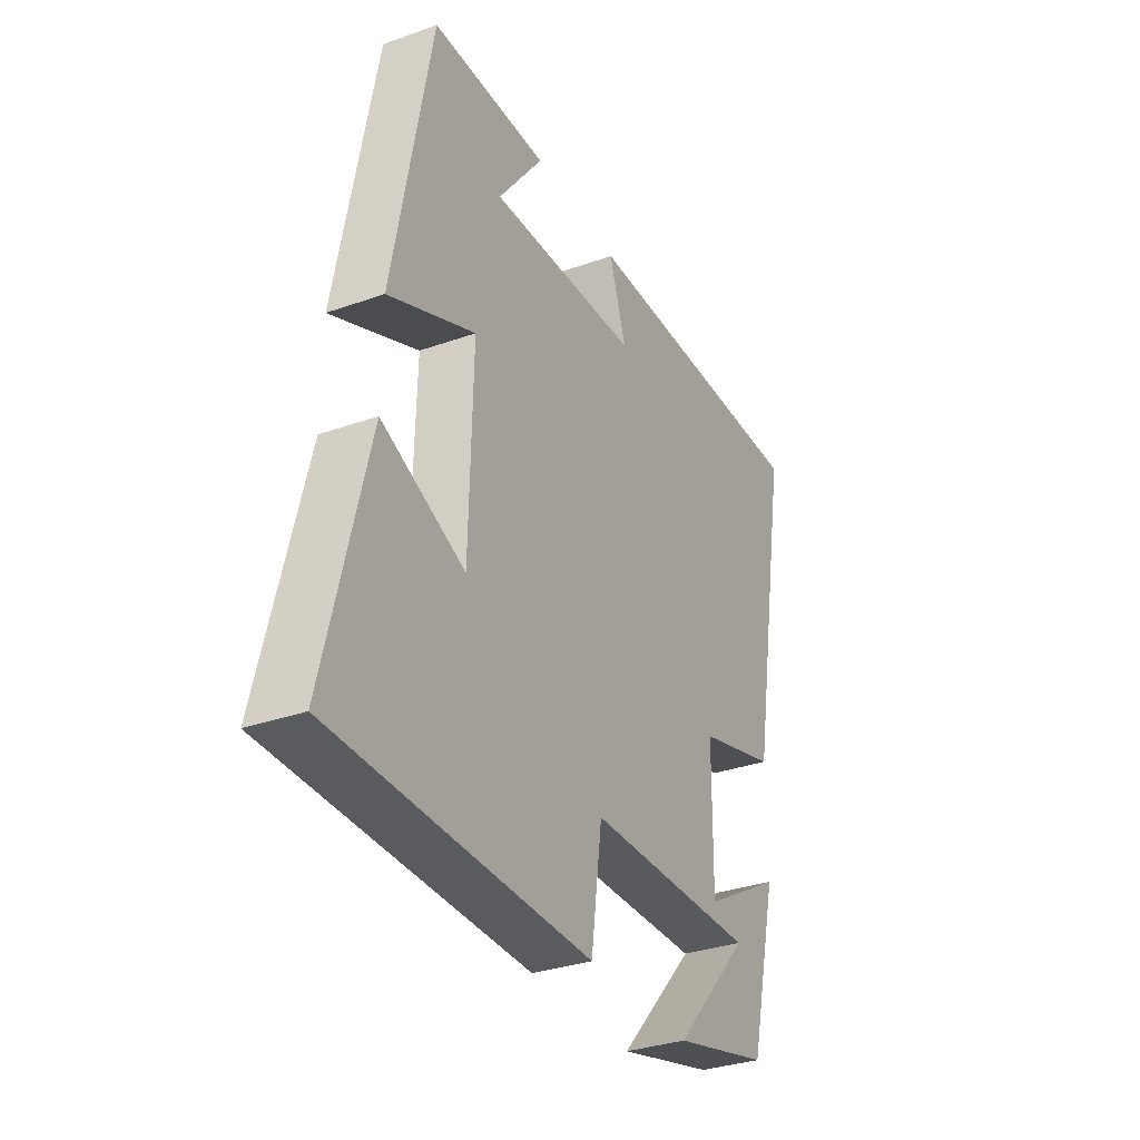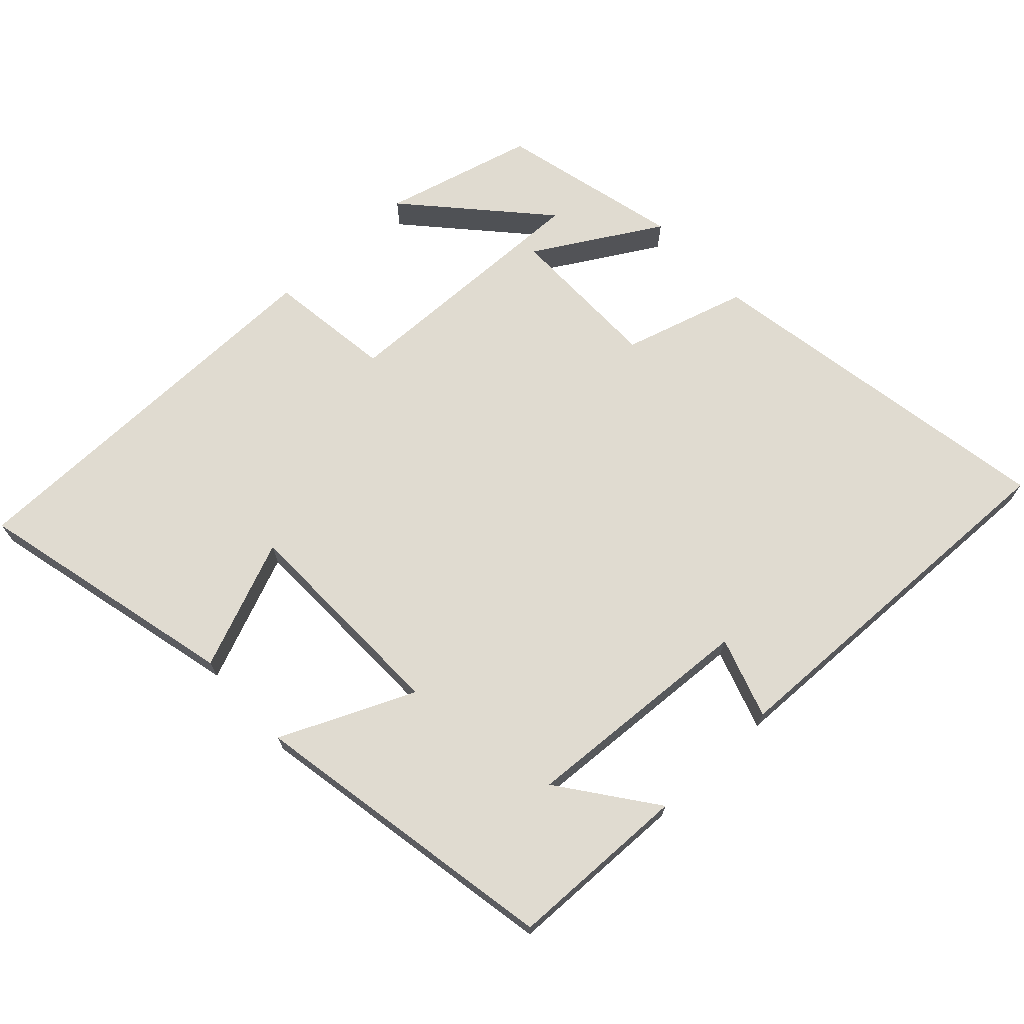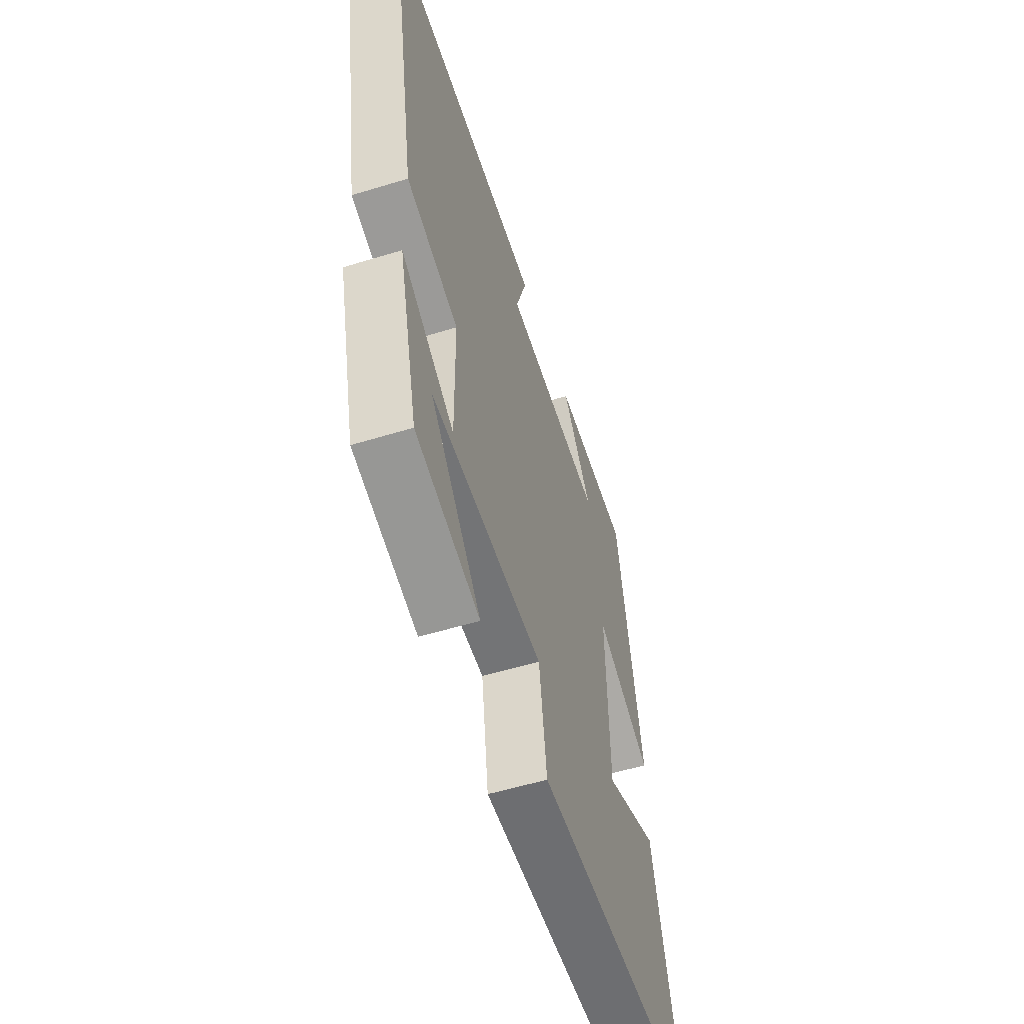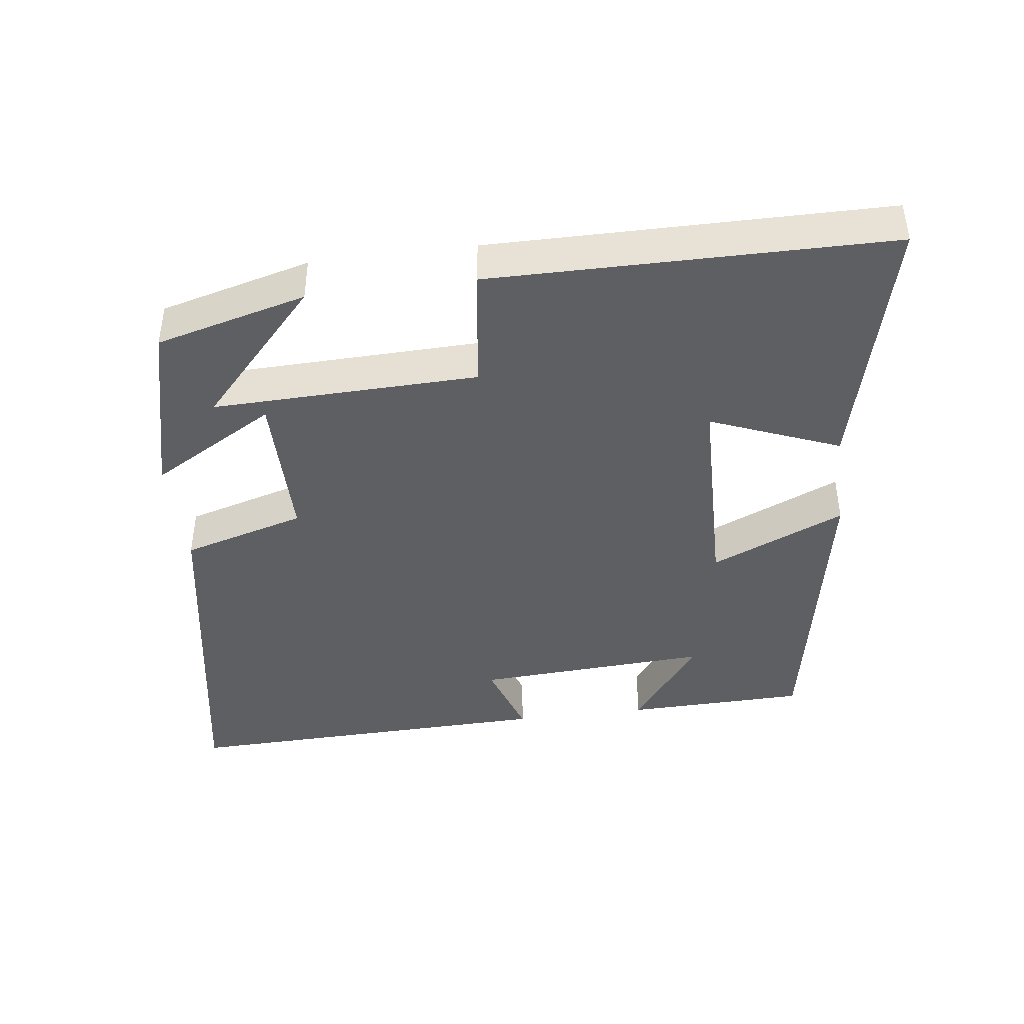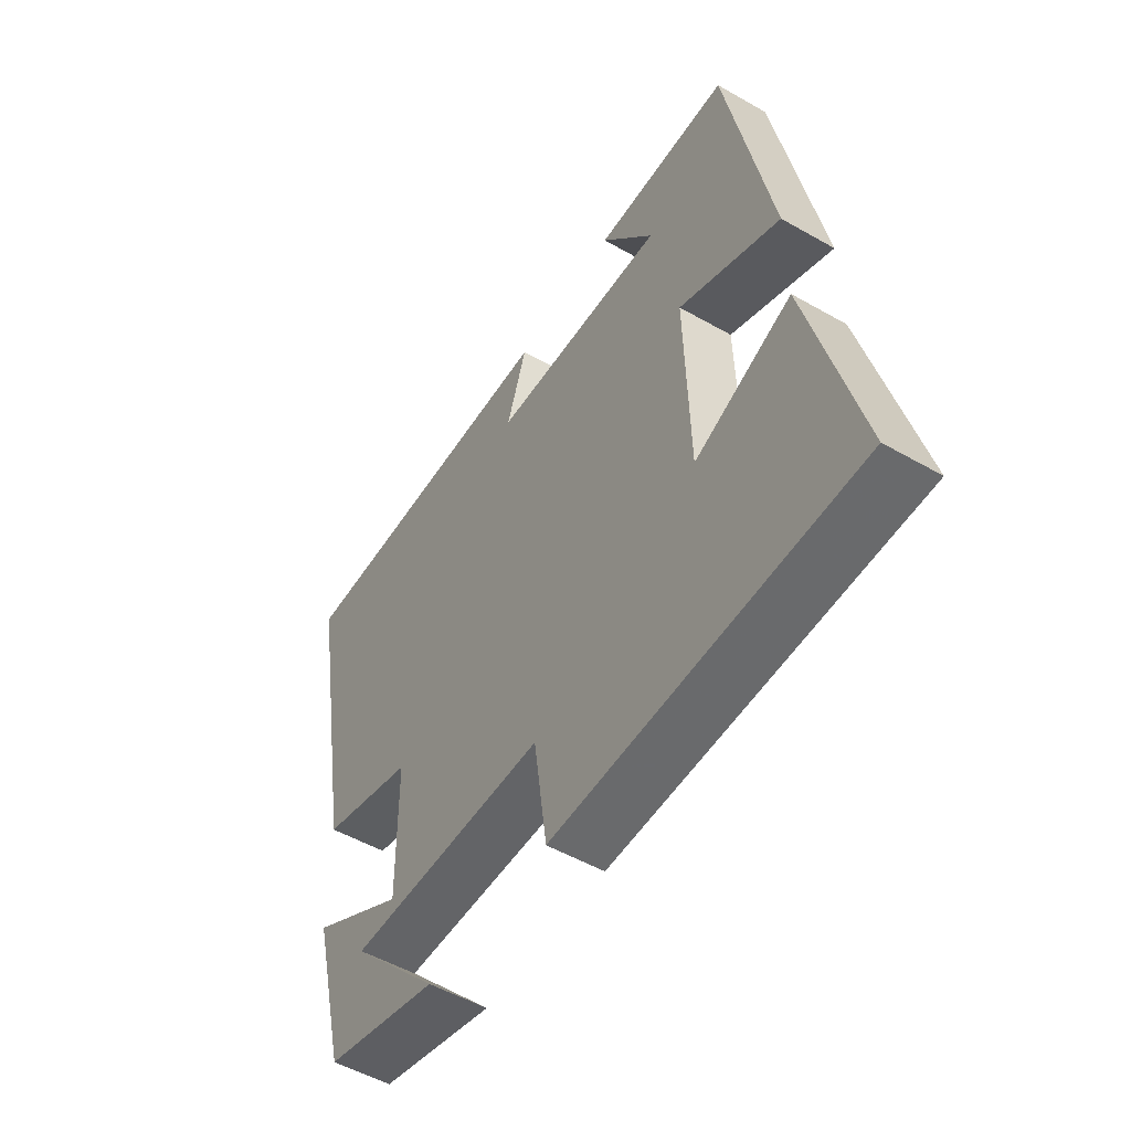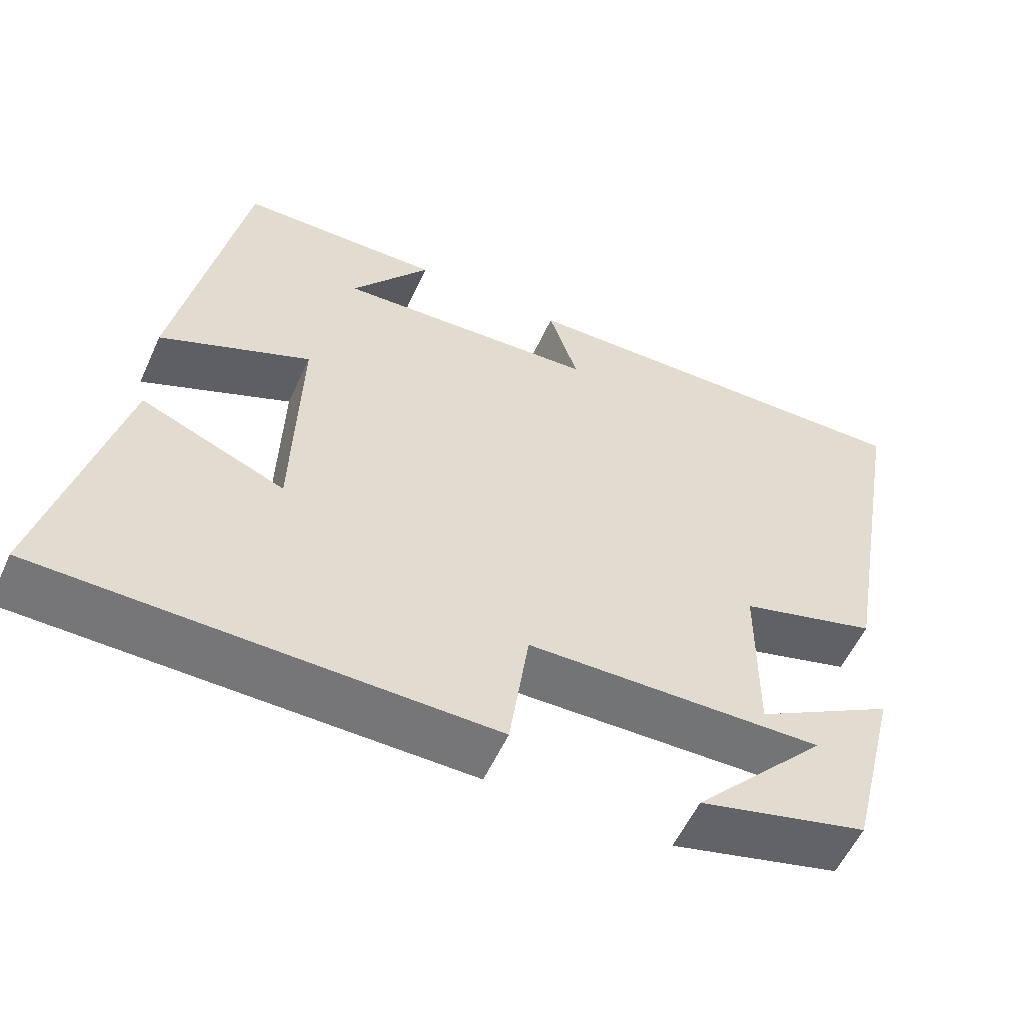
<metadata>
{"format":"obj","ext":"obj","renderer":"f3d","projection":"perspective","resolution":1024,"background":"white","views":[{"elev":-32.9,"azim":-63.9,"up":"+Z"},{"elev":69.9,"azim":-42.8,"up":"+Y"},{"elev":-54.8,"azim":108.0,"up":"+Z"},{"elev":-41.9,"azim":-172.5,"up":"+Y"},{"elev":-52.5,"azim":-121.6,"up":"+Z"},{"elev":-56.7,"azim":-24.4,"up":"+Z"}]}
</metadata>
<code>
v -0.594 0.07 -0.495
v -0.5 0.07 -0.112
v -0.314 0.07 -0.188
v -0.306 0.07 0.128
v -0.5 0.07 0.042
v -0.416 0.07 0.494
v -0.154 0.07 0.5
v -0.256 0.07 0.363
v 0.084 0.07 0.383
v 0.046 0.07 0.5
v 0.593 0.07 0.515
v 0.5 0.07 -0.008
v 0.321 0.07 -0.06
v 0.319 0.07 -0.286
v 0.5 0.07 -0.18
v 0.434 0.07 -0.443
v 0.216 0.07 -0.5
v 0.389 0.07 -0.31
v 0.005 0.07 -0.32
v -0.02 0.07 -0.5
v -0.594 0 -0.495
v -0.5 0 -0.112
v -0.314 0 -0.188
v -0.306 0 0.128
v -0.5 0 0.042
v -0.416 0 0.494
v -0.154 0 0.5
v -0.256 0 0.363
v 0.084 0 0.383
v 0.046 0 0.5
v 0.593 0 0.515
v 0.5 0 -0.008
v 0.321 0 -0.06
v 0.319 0 -0.286
v 0.5 0 -0.18
v 0.434 0 -0.443
v 0.216 0 -0.5
v 0.389 0 -0.31
v 0.005 0 -0.32
v -0.02 0 -0.5
f 1 2 3
f 20 1 3
f 19 20 3
f 18 19 3
f 16 17 18
f 15 16 18
f 14 15 18
f 14 18 3
f 13 14 3 4
f 11 12 13
f 10 11 13
f 9 10 13
f 8 9 13 4
f 5 6 7 8
f 4 5 8
f 23 22 21
f 23 21 40
f 23 40 39
f 23 39 38
f 38 37 36
f 38 36 35
f 38 35 34
f 23 38 34
f 24 23 34 33
f 33 32 31
f 33 31 30
f 33 30 29
f 24 33 29 28
f 28 27 26 25
f 28 25 24
f 1 21 22 2
f 2 22 23 3
f 3 23 24 4
f 4 24 25 5
f 5 25 26 6
f 6 26 27 7
f 7 27 28 8
f 8 28 29 9
f 9 29 30 10
f 10 30 31 11
f 11 31 32 12
f 12 32 33 13
f 13 33 34 14
f 14 34 35 15
f 15 35 36 16
f 16 36 37 17
f 17 37 38 18
f 18 38 39 19
f 19 39 40 20
f 20 40 21 1

</code>
